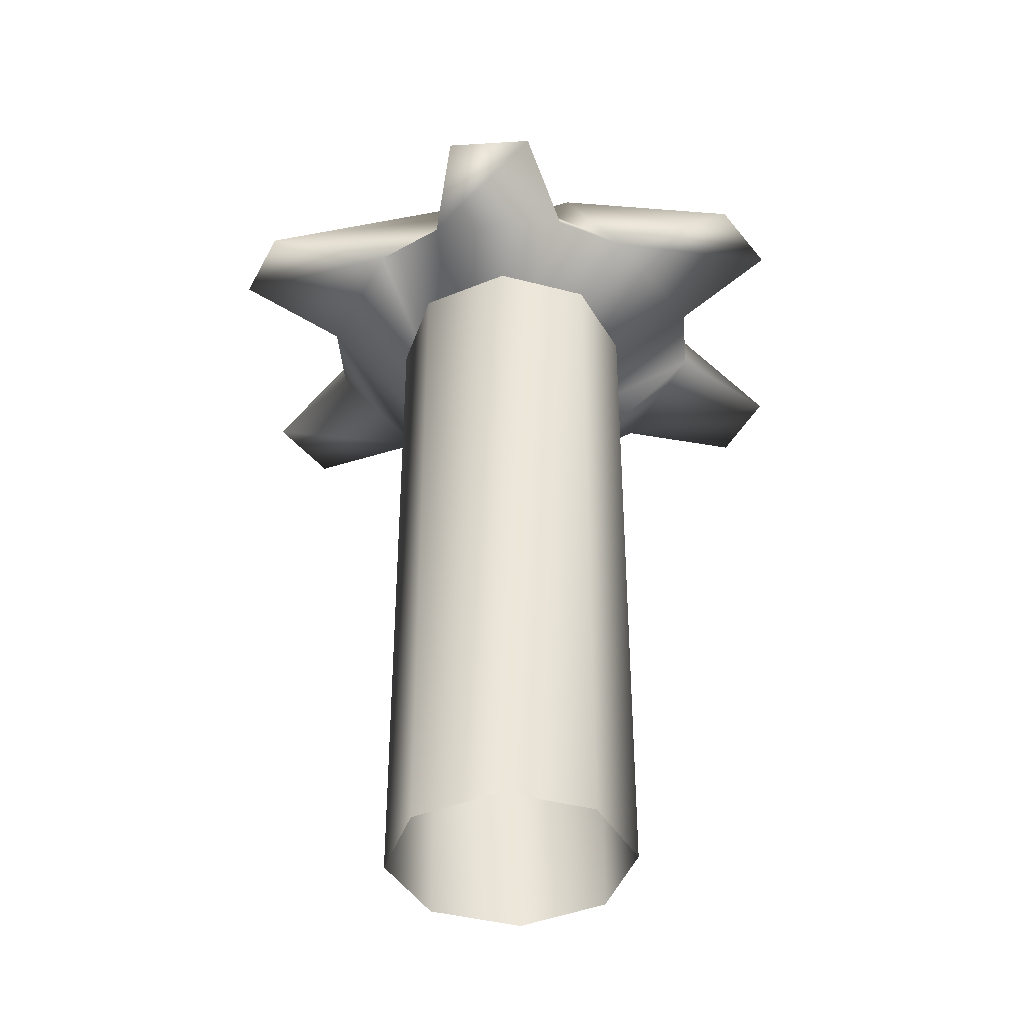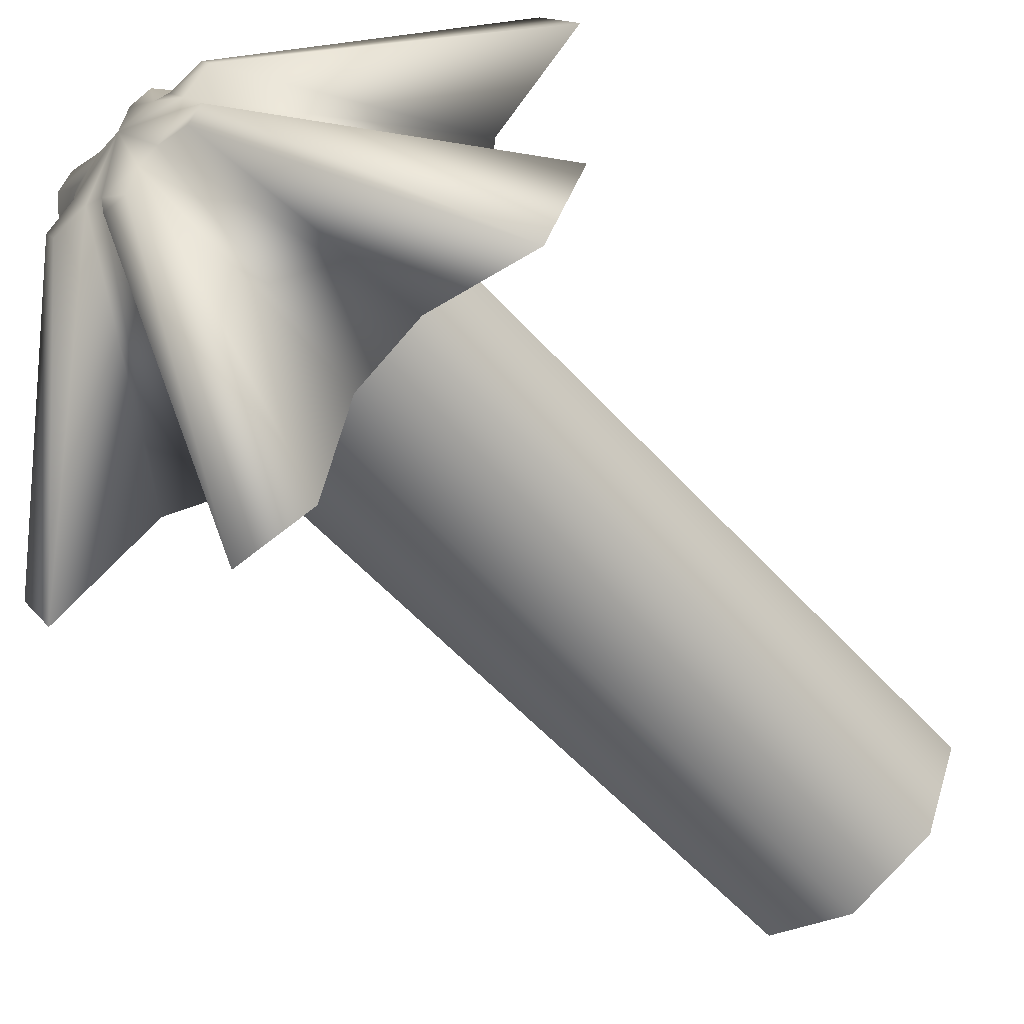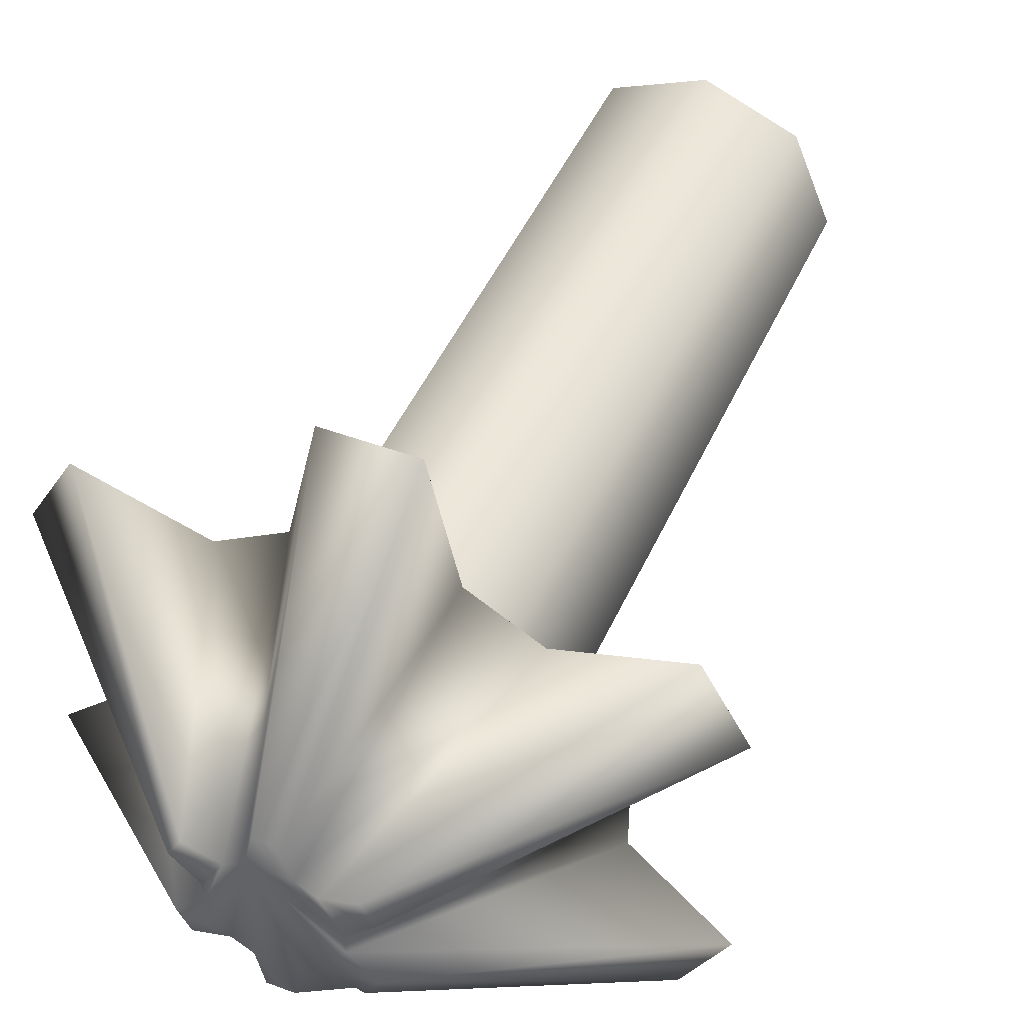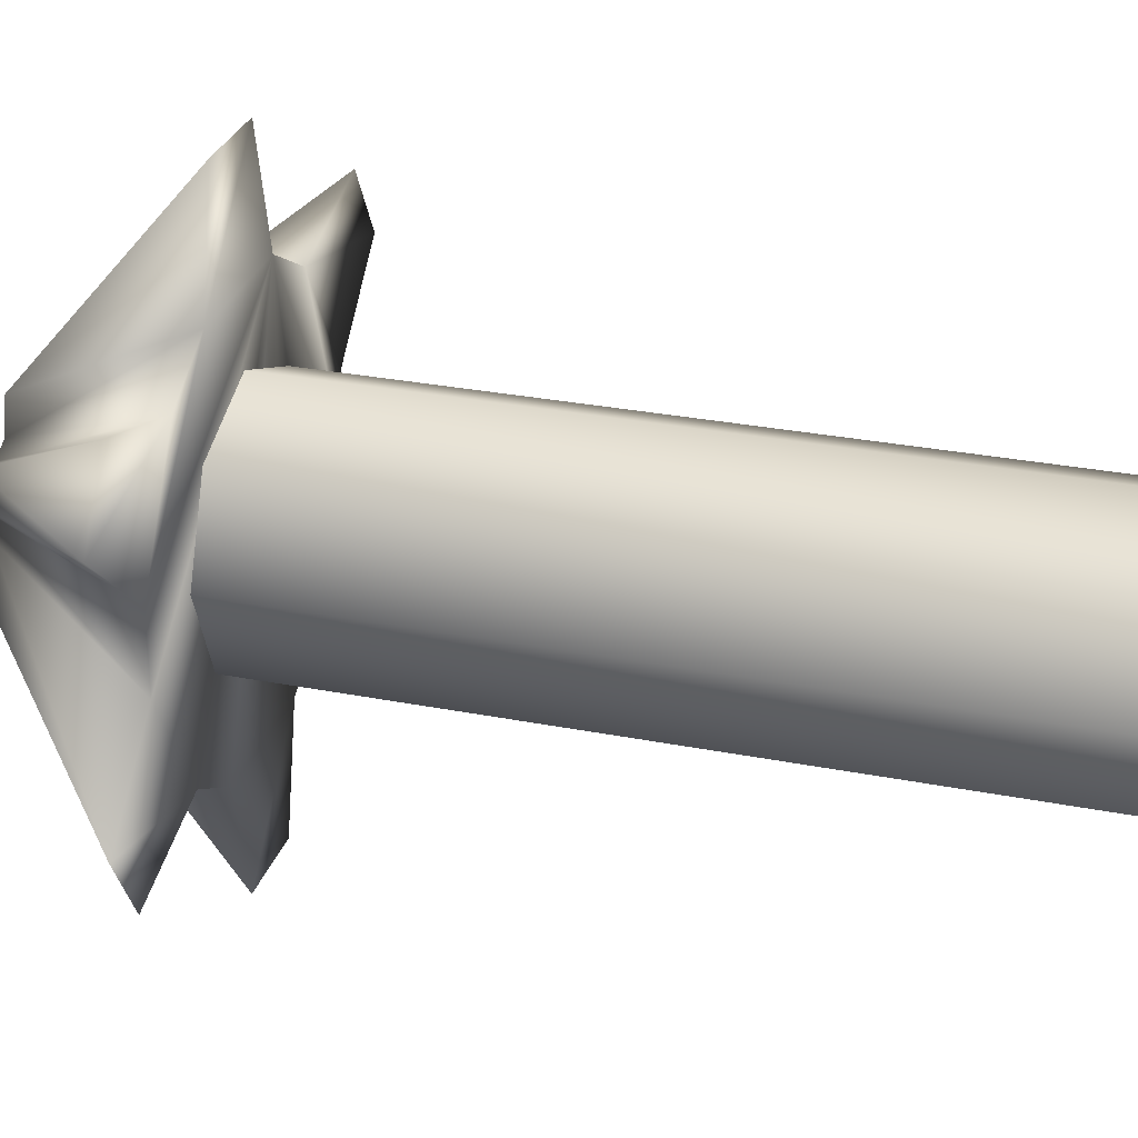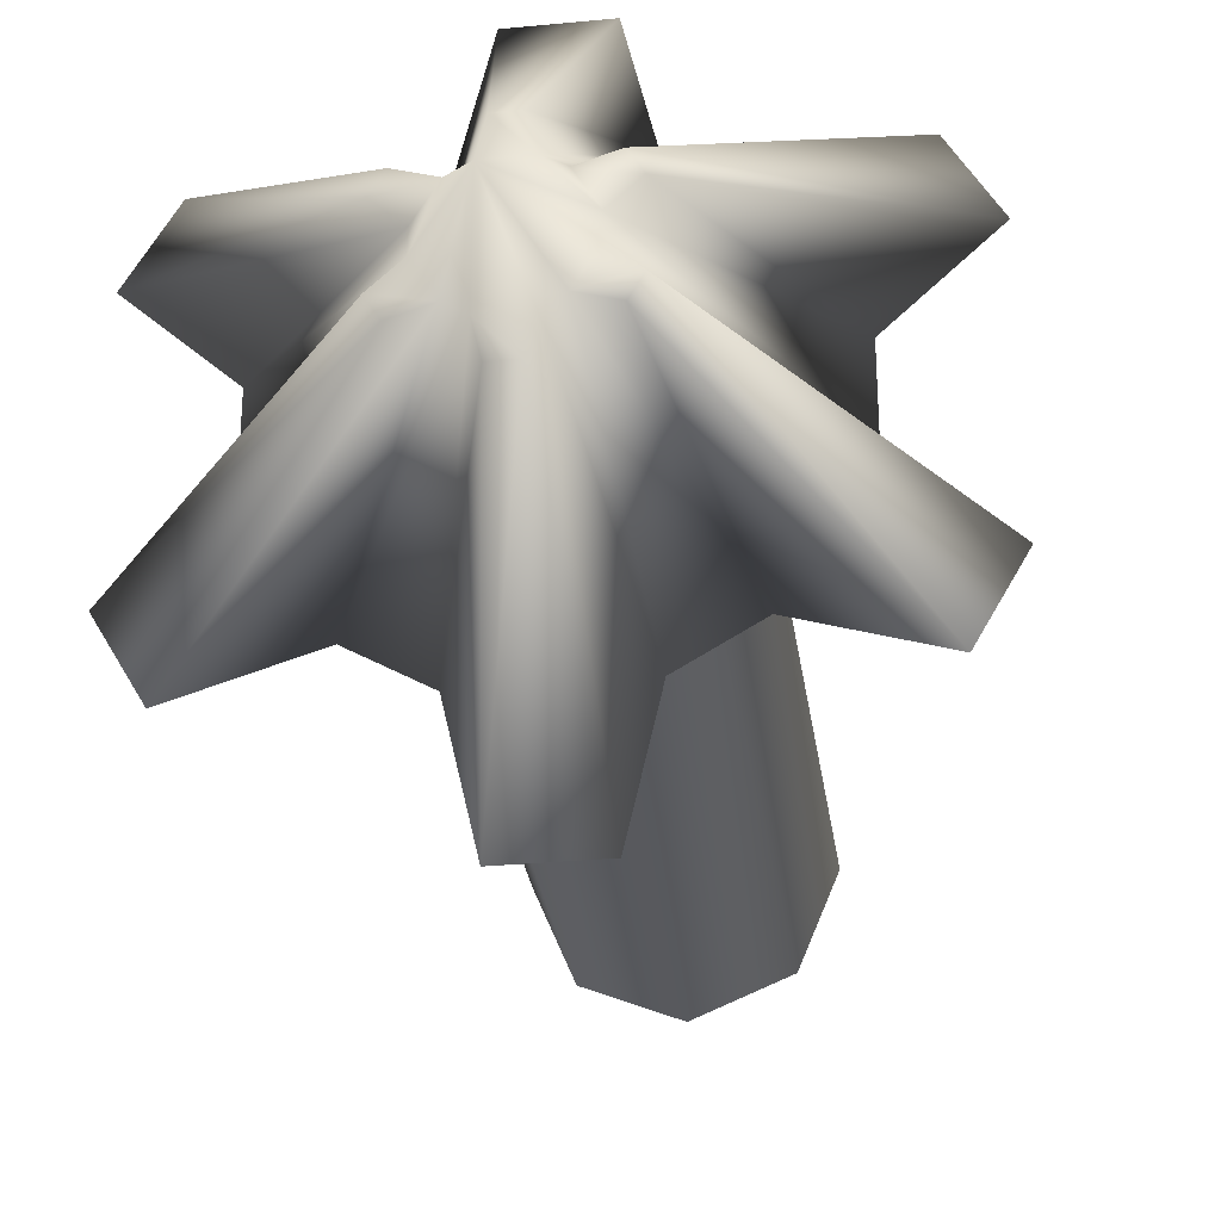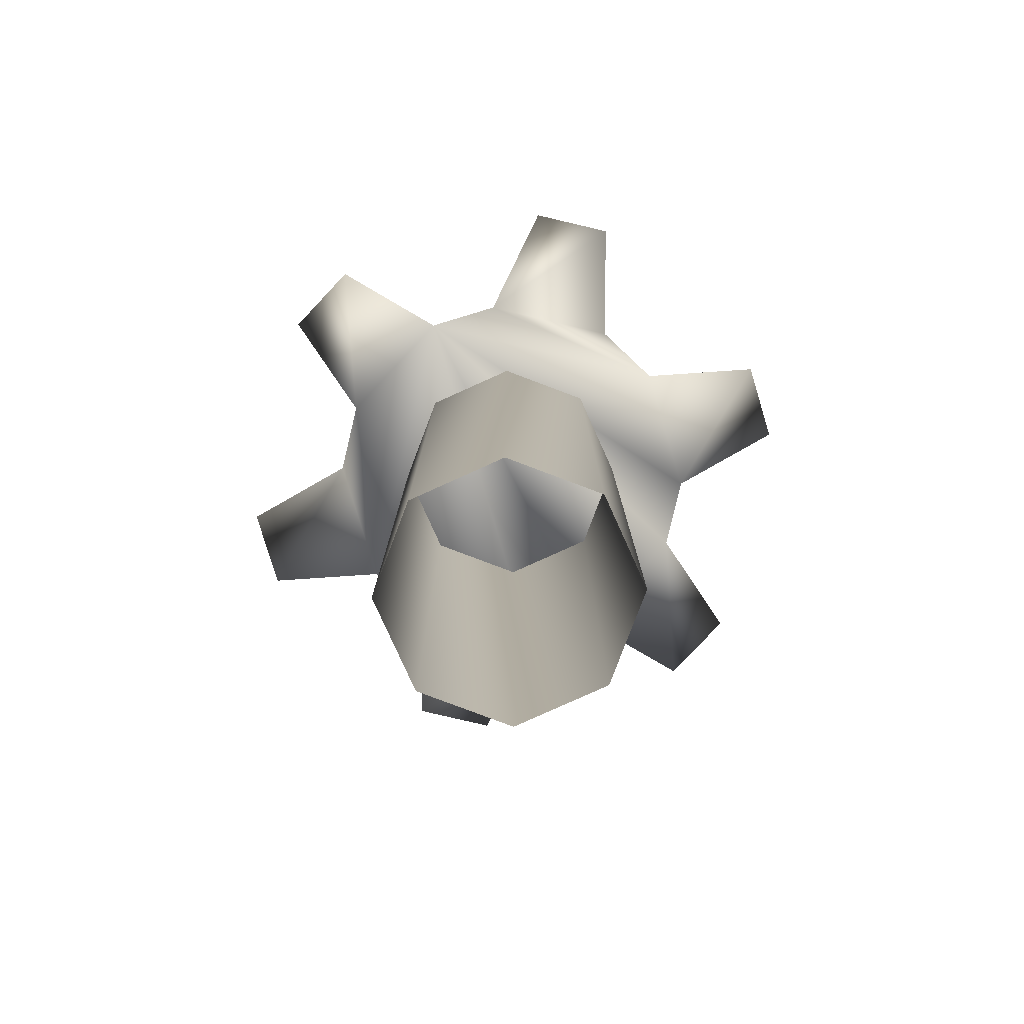
<metadata>
{"format":"obj","ext":"obj","renderer":"f3d","projection":"perspective","resolution":1024,"background":"white","views":[{"elev":-40.4,"azim":-175.5,"up":"+Y"},{"elev":-56.1,"azim":-138.7,"up":"+Z"},{"elev":46.5,"azim":-156.9,"up":"+Z"},{"elev":29.0,"azim":-73.7,"up":"+Z"},{"elev":-30.0,"azim":-172.0,"up":"+Z"},{"elev":-79.9,"azim":46.8,"up":"+Y"}]}
</metadata>
<code>
g Inst_Millshaft
v -2234 -2263 -6710
v -2222 -2151 -6682
v -2234 -2151 -6710
v -2222 -2263 -6682
v -2222 -2263 -6682
v -2194 -2151 -6670
v -2222 -2151 -6682
v -2194 -2263 -6670
v -2166 -2151 -6682
v -2166 -2263 -6682
v -2154 -2151 -6710
v -2154 -2263 -6710
v -2166 -2151 -6739
v -2166 -2263 -6739
v -2194 -2151 -6750
v -2194 -2263 -6750
v -2222 -2151 -6739
v -2222 -2263 -6739
v -2222 -2040 -6682
v -2234 -2040 -6710
v -2194 -2040 -6670
v -2222 -2040 -6682
v -2166 -2040 -6682
v -2154 -2040 -6710
v -2166 -2040 -6739
v -2194 -2040 -6750
v -2222 -2040 -6739
v -2182 -1978 -6726
v -2172 -1978 -6729
v -2114 -2040 -6774
v -2151 -2040 -6762
v -2168 -1978 -6723
v -2100 -2040 -6751
v -2168 -1978 -6723
v -2176 -1978 -6715
v -2129 -2040 -6724
v -2100 -2040 -6751
v -2176 -1978 -6715
v -2176 -1978 -6708
v -2129 -2040 -6700
v -2129 -2040 -6724
v -2176 -1978 -6708
v -2168 -1978 -6701
v -2100 -2040 -6673
v -2129 -2040 -6700
v -2168 -1978 -6701
v -2172 -1978 -6694
v -2114 -2040 -6650
v -2100 -2040 -6673
v -2182 -1978 -6697
v -2151 -2040 -6661
v -2182 -1978 -6697
v -2188 -1978 -6694
v -2172 -2040 -6649
v -2151 -2040 -6661
v -2188 -1978 -6694
v -2191 -1978 -6683
v -2181 -2040 -6611
v -2172 -2040 -6649
v -2191 -1978 -6683
v -2198 -1978 -6683
v -2208 -2040 -6611
v -2181 -2040 -6611
v -2198 -1978 -6683
v -2201 -1978 -6694
v -2217 -2040 -6649
v -2208 -2040 -6611
v -2201 -1978 -6694
v -2207 -1978 -6697
v -2238 -2040 -6661
v -2217 -2040 -6649
v -2217 -1978 -6694
v -2275 -2040 -6650
v -2217 -1978 -6694
v -2221 -1978 -6701
v -2289 -2040 -6673
v -2275 -2040 -6650
v -2221 -1978 -6701
v -2213 -1978 -6708
v -2260 -2040 -6700
v -2289 -2040 -6673
v -2213 -1978 -6708
v -2213 -1978 -6715
v -2260 -2040 -6724
v -2260 -2040 -6700
v -2213 -1978 -6715
v -2221 -1978 -6723
v -2289 -2040 -6751
v -2260 -2040 -6724
v -2221 -1978 -6723
v -2217 -1978 -6729
v -2275 -2040 -6774
v -2289 -2040 -6751
v -2207 -1978 -6726
v -2238 -2040 -6762
v -2207 -1978 -6726
v -2201 -1978 -6730
v -2217 -2040 -6774
v -2238 -2040 -6762
v -2201 -1978 -6730
v -2198 -1978 -6740
v -2208 -2040 -6813
v -2217 -2040 -6774
v -2198 -1978 -6740
v -2191 -1978 -6740
v -2181 -2040 -6813
v -2208 -2040 -6813
v -2188 -1978 -6730
v -2172 -2040 -6774
v -2129 -2040 -6700
v -2129 -2040 -6724
v -2129 -2040 -6724
v -2151 -2040 -6762
v -2172 -2040 -6774
v -2217 -2040 -6774
v -2172 -2040 -6649
v -2260 -2040 -6724
v -2172 -2040 -6649
v -2172 -2040 -6649
v -2217 -2040 -6649
v -2238 -2040 -6661
v -2217 -2040 -6774
v -2238 -2040 -6661
v -2151 -2040 -6762
v -2172 -2040 -6649
v -2181 -2040 -6611
f 52 53 54
f 54 55 52
f 55 54 112
f 113 112 54
f 54 114 113
f 114 54 115
f 116 95 115
f 95 91 94
f 91 95 92
f 92 90 91
f 90 92 93
f 95 93 92
f 93 95 117
f 116 117 95
f 2 19 3
f 20 3 19
f 3 20 17
f 27 17 20
f 17 27 15
f 26 15 27
f 15 26 13
f 25 13 26
f 13 25 11
f 24 11 25
f 11 24 9
f 23 9 24
f 9 23 6
f 21 6 23
f 6 21 7
f 22 7 21
f 7 5 6
f 8 6 5
f 6 8 9
f 10 9 8
f 9 10 11
f 12 11 10
f 11 12 13
f 14 13 12
f 13 14 15
f 16 15 14
f 15 16 17
f 18 17 16
f 17 18 3
f 1 3 18
f 3 1 2
f 4 2 1
f 32 33 29
f 30 29 33
f 29 30 28
f 31 28 30
f 28 31 108
f 109 108 31
f 108 109 105
f 106 105 109
f 105 106 104
f 107 104 106
f 31 30 33
f 122 107 109
f 106 109 107
f 48 46 47
f 46 48 49
f 51 49 48
f 49 51 110
f 111 110 51
f 51 47 50
f 47 51 48
f 72 73 69
f 70 69 73
f 69 70 68
f 71 68 70
f 36 34 35
f 34 36 37
f 124 37 36
f 76 74 75
f 74 76 77
f 123 77 76
f 80 78 79
f 78 80 81
f 119 120 80
f 121 80 120
f 80 121 81
f 84 82 83
f 82 84 85
f 118 85 84
f 40 38 39
f 38 40 41
f 44 42 43
f 42 44 45
f 58 56 57
f 56 58 59
f 62 60 61
f 60 62 63
f 66 64 65
f 64 66 67
f 126 67 66
f 125 126 66
f 88 86 87
f 86 88 89
f 98 96 97
f 96 98 99
f 102 100 101
f 100 102 103
v -2176 -1978 -6708
v -2176 -1978 -6715
v -2182 -1978 -6697
v -2168 -1978 -6701
v -2172 -1978 -6694
v -2188 -1978 -6694
v -2182 -1978 -6726
v -2188 -1978 -6730
v -2201 -1978 -6730
v -2207 -1978 -6726
v -2213 -1978 -6715
v -2213 -1978 -6708
v -2201 -1978 -6694
v -2207 -1978 -6697
v -2198 -1978 -6740
v -2191 -1978 -6740
v -2221 -1978 -6701
v -2217 -1978 -6694
v -2221 -1978 -6723
v -2217 -1978 -6729
v -2168 -1978 -6723
v -2172 -1978 -6729
v -2191 -1978 -6683
v -2198 -1978 -6683
f 149 139 150
f 140 143 144
f 143 140 138
f 139 138 140
f 138 139 132
f 149 132 139
f 135 136 132
f 137 132 136
f 132 137 138
f 137 136 145
f 146 145 136
f 132 134 135
f 134 132 133
f 135 134 141
f 142 141 134
f 133 147 148
f 147 133 128
f 132 128 133
f 128 132 129
f 129 127 128
f 127 129 130
f 131 130 129

</code>
